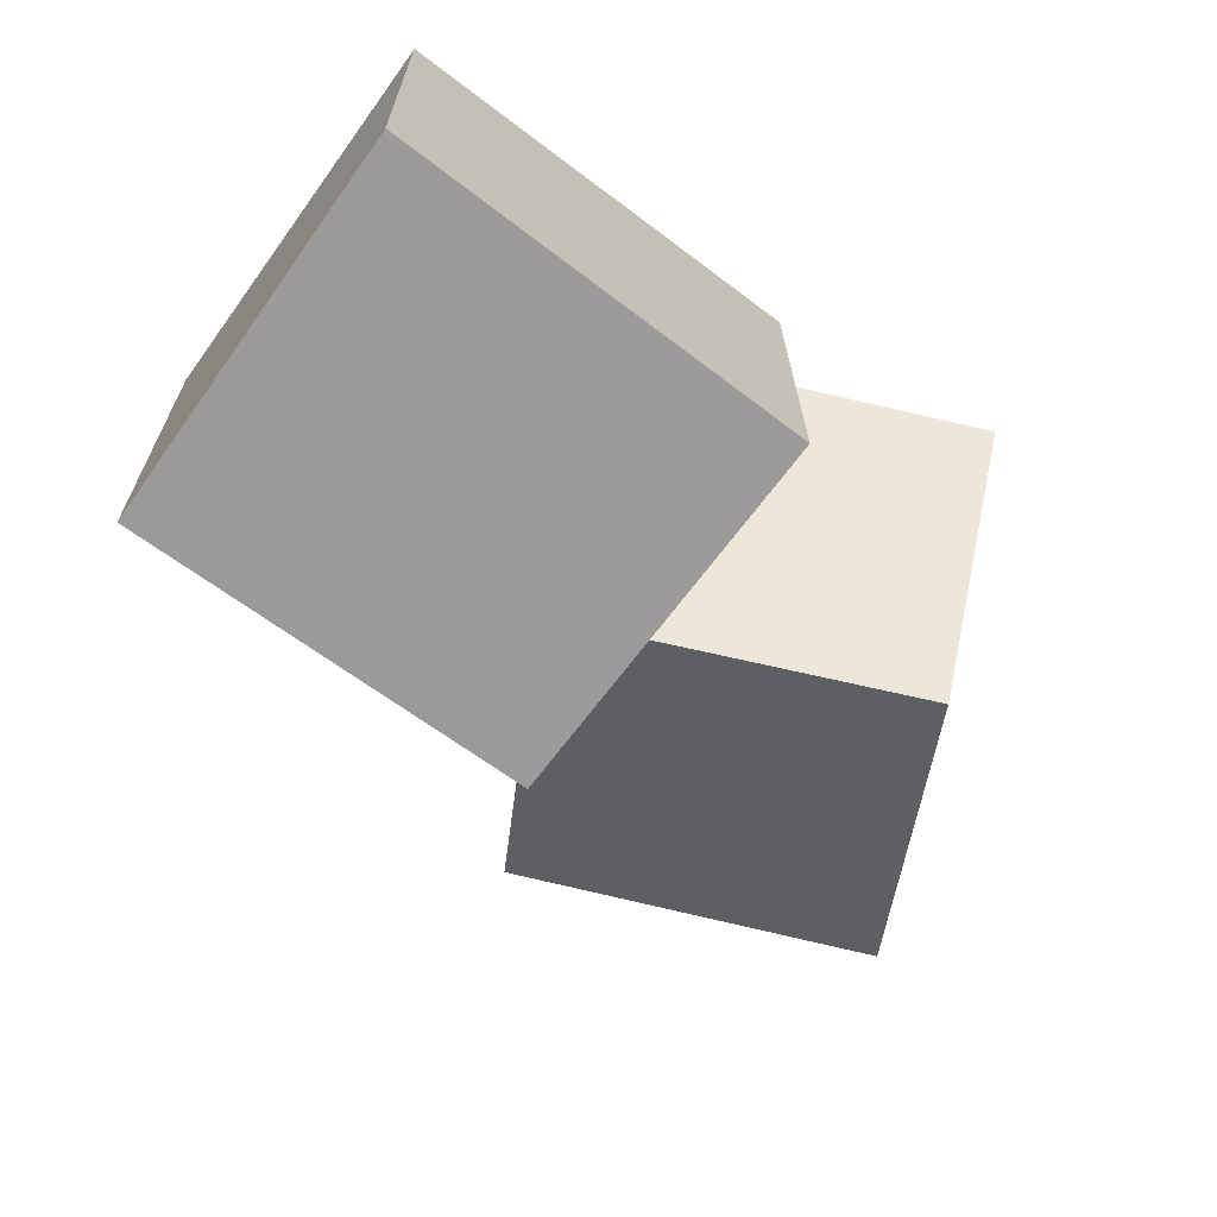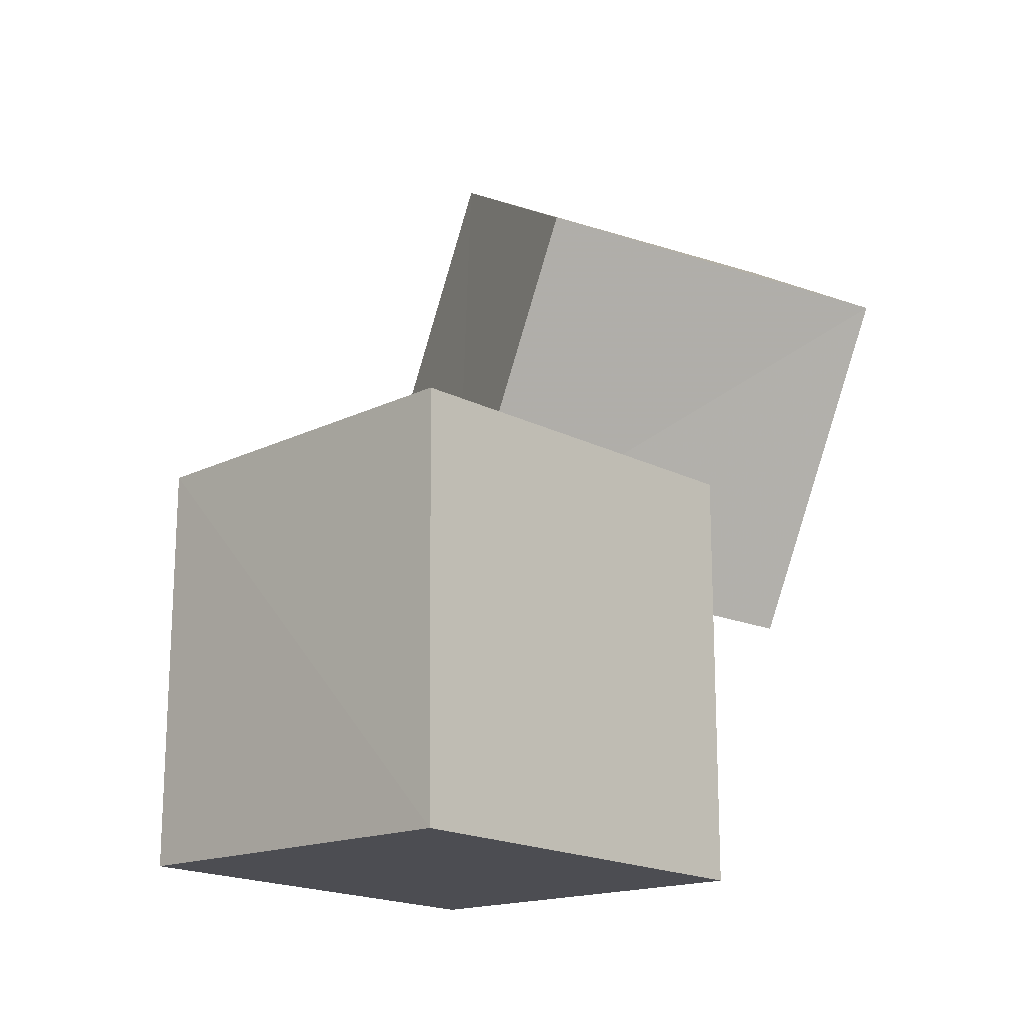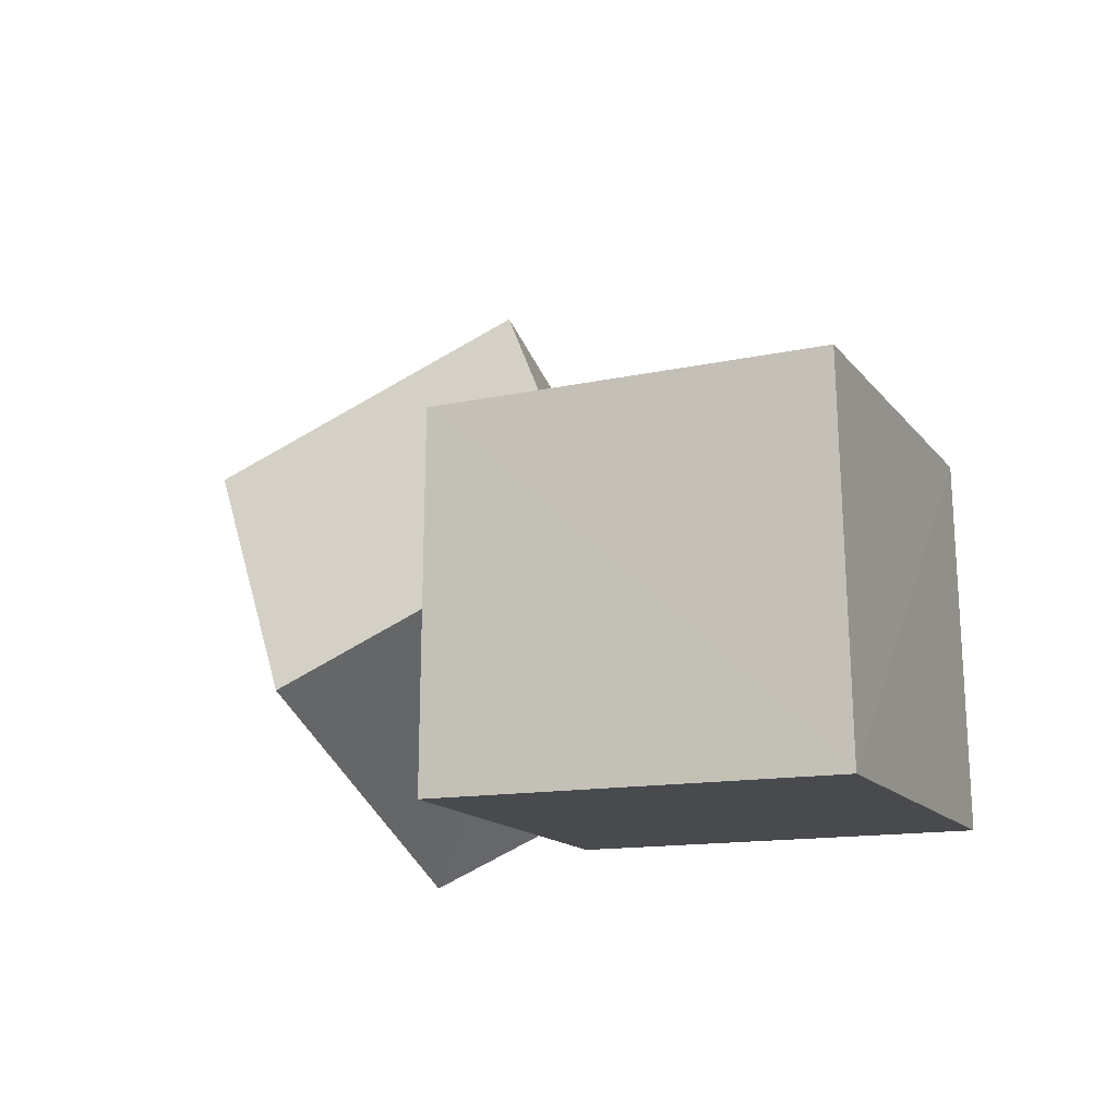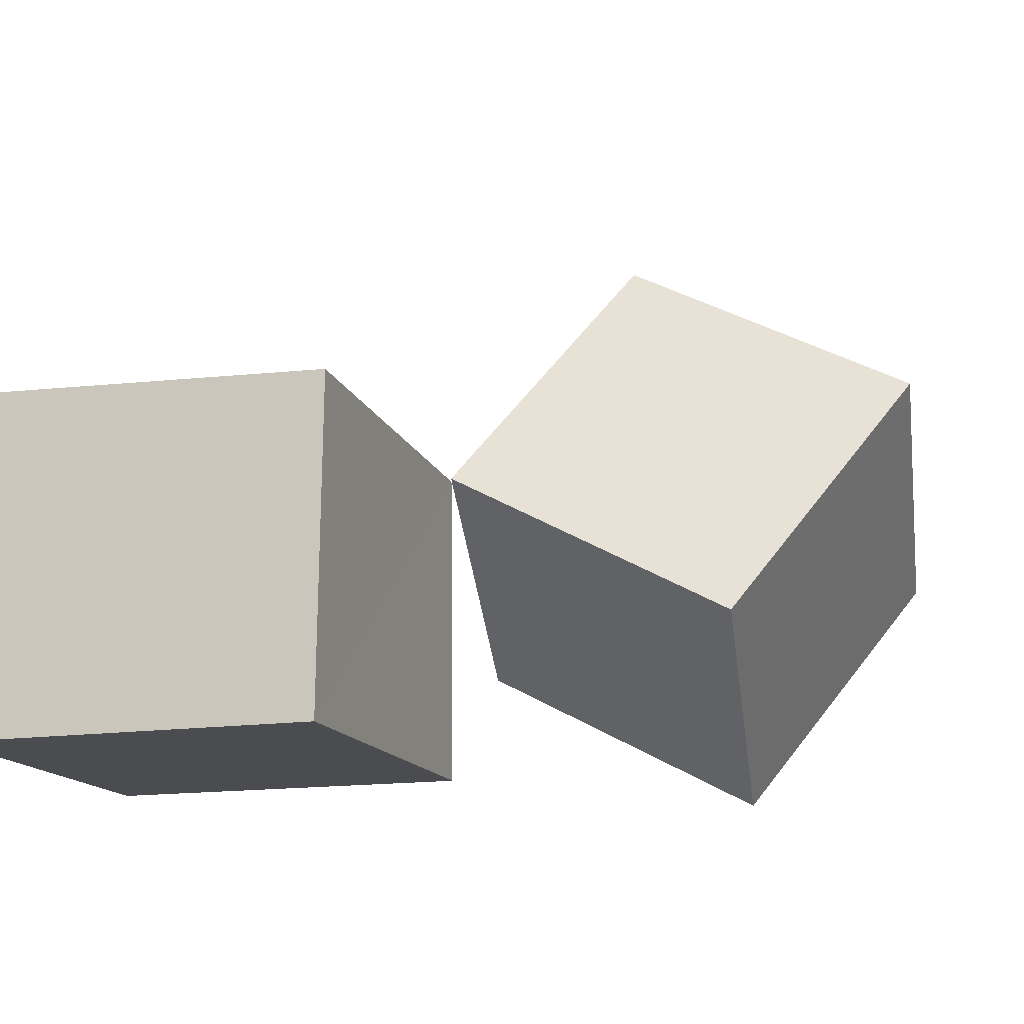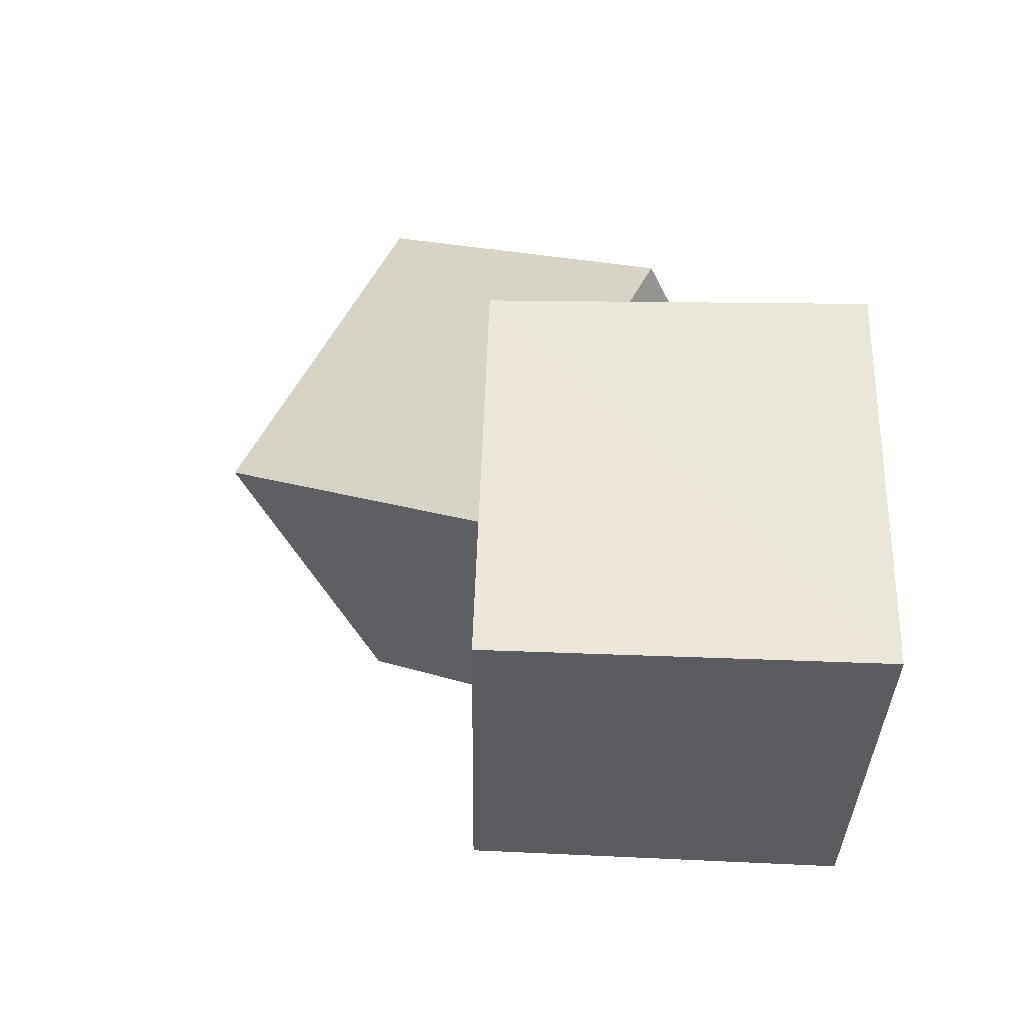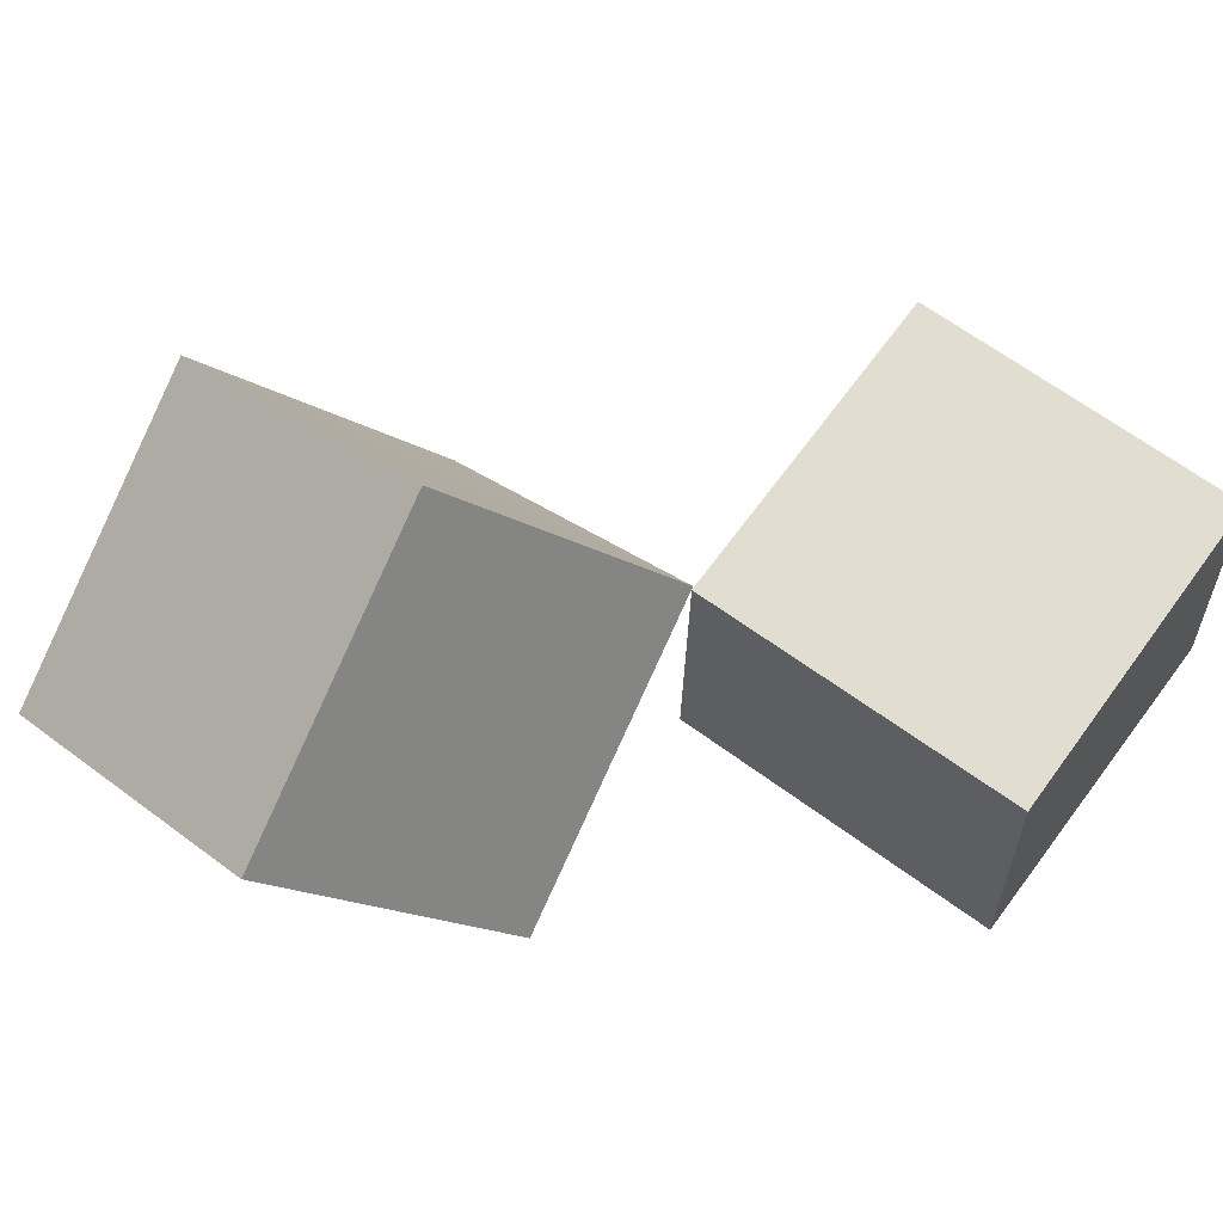
<metadata>
{"format":"obj","ext":"obj","renderer":"f3d","projection":"perspective","resolution":1024,"background":"white","views":[{"elev":-71.4,"azim":-37.2,"up":"+Z"},{"elev":-17.9,"azim":-47.2,"up":"+Z"},{"elev":-13.2,"azim":-158.0,"up":"+Y"},{"elev":-15.0,"azim":-72.9,"up":"+Y"},{"elev":-34.5,"azim":-92.5,"up":"+Z"},{"elev":66.8,"azim":126.0,"up":"+Y"}]}
</metadata>
<code>
v 0.7782 0.9153 0.8023
v 1.662 0.4679 0.6745
v 1.559 0.001346 1.544
v 0.6757 0.4317 1.672
v 1.219 1.675 1.269
v 2.111 1.231 1.145
v 2.015 0.7534 2.022
v 1.122 1.194 2.145
v -0.2419 0.002266 -0.2488
v 0.7975 0.002568 -0.2381
v 0.793 0.00215 0.8079
v -0.253 0.002573 0.7908
v -0.2059 0.9789 -0.2146
v 0.7991 0.944 -0.2116
v 0.786 0.9074 0.8012
v -0.227 0.9441 0.7901
f 1 5 6
f 1 6 2
f 1 8 5
f 3 1 2
f 3 2 7
f 4 1 3
f 4 3 7
f 4 7 8
f 4 8 1
f 5 7 6
f 5 8 7
f 7 2 6
f 9 13 14
f 9 14 10
f 9 16 13
f 11 9 10
f 11 10 15
f 12 9 11
f 12 11 15
f 12 15 16
f 12 16 9
f 13 15 14
f 13 16 15
f 15 10 14

</code>
